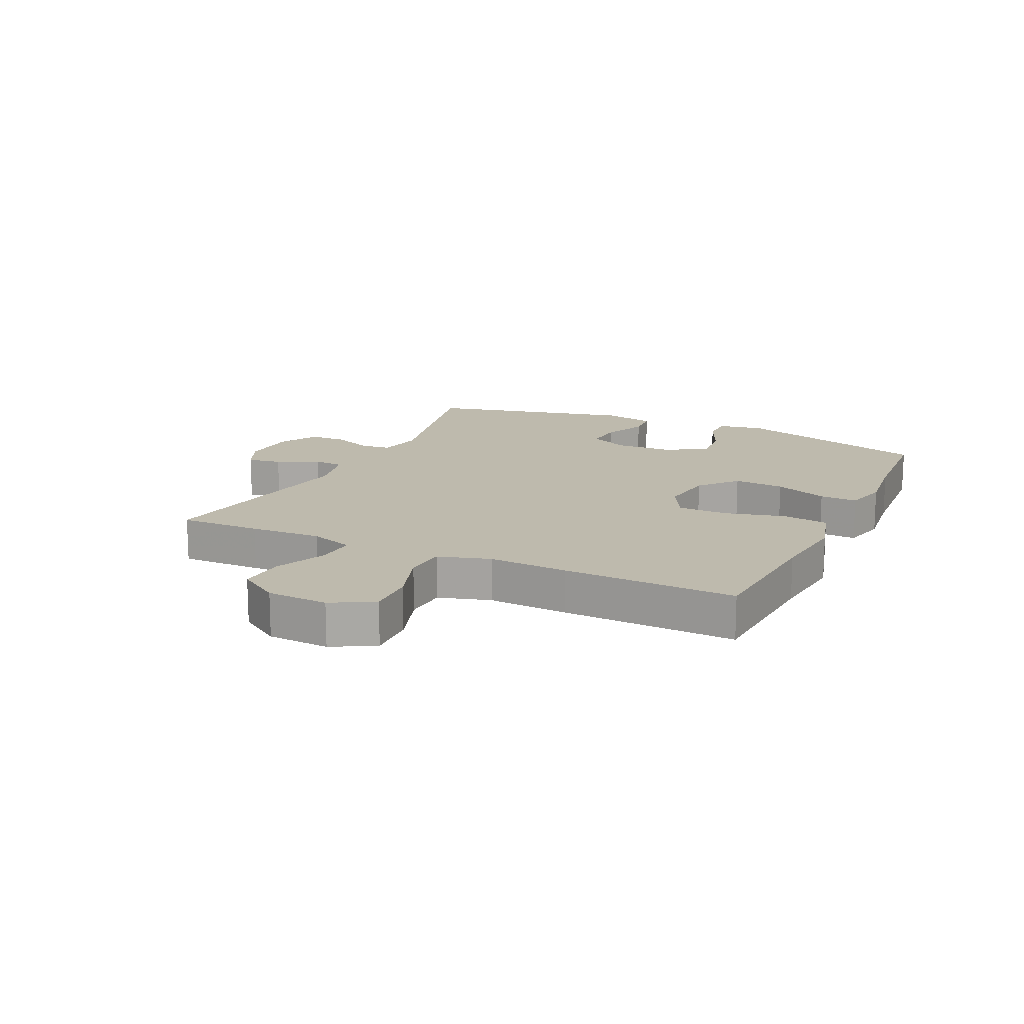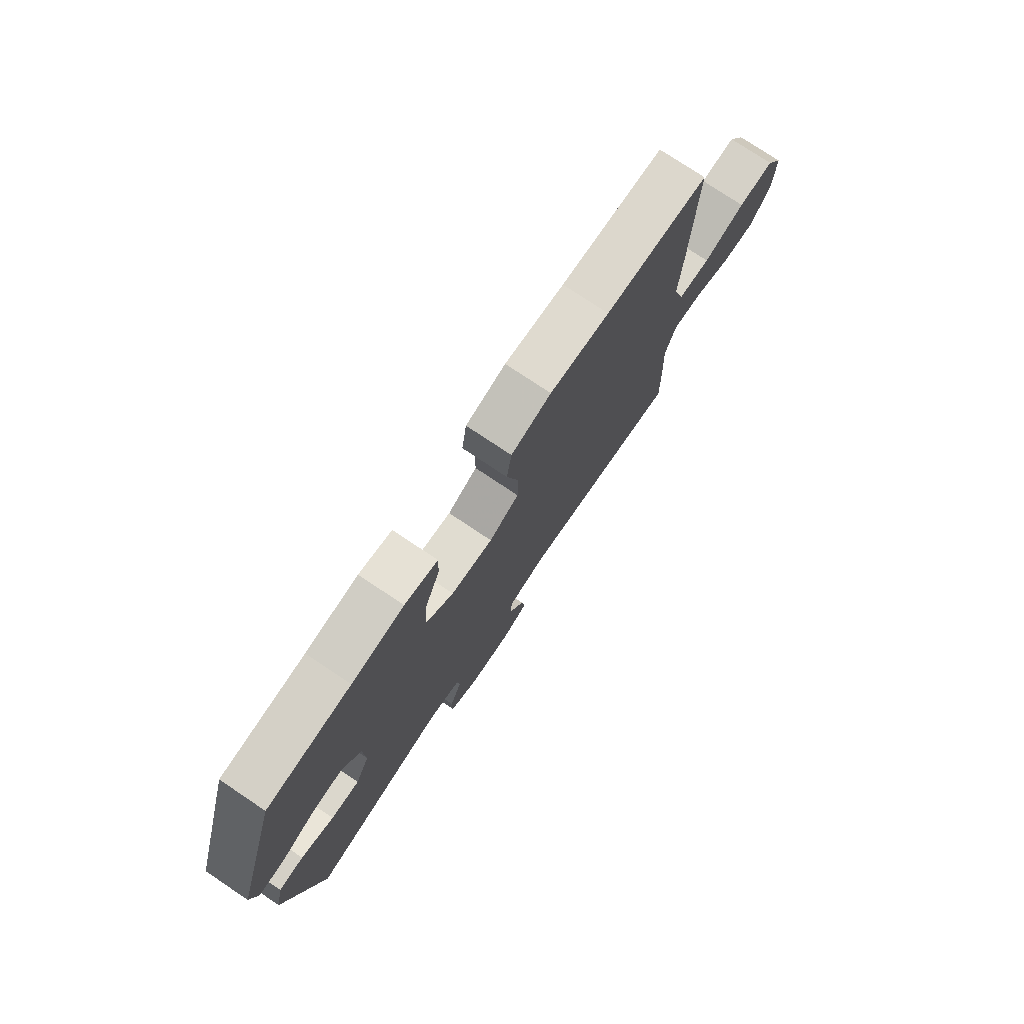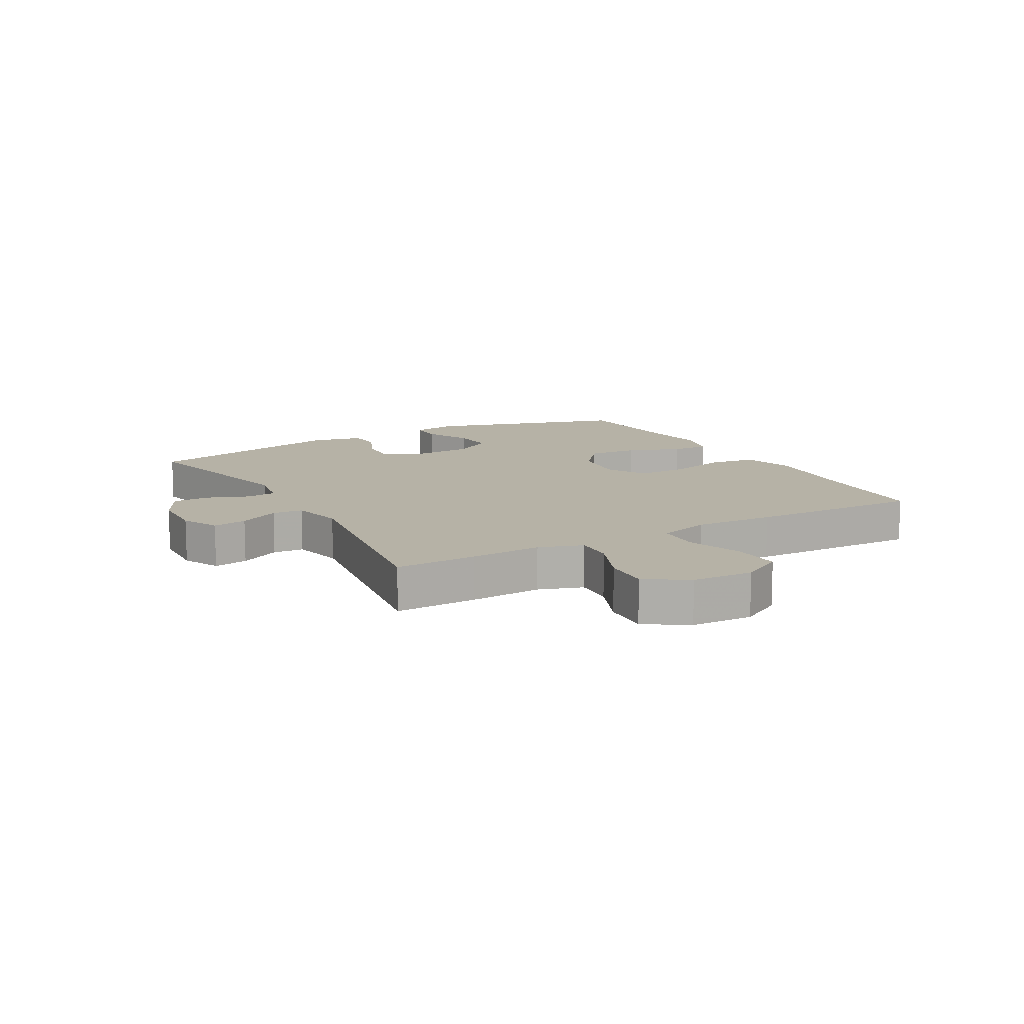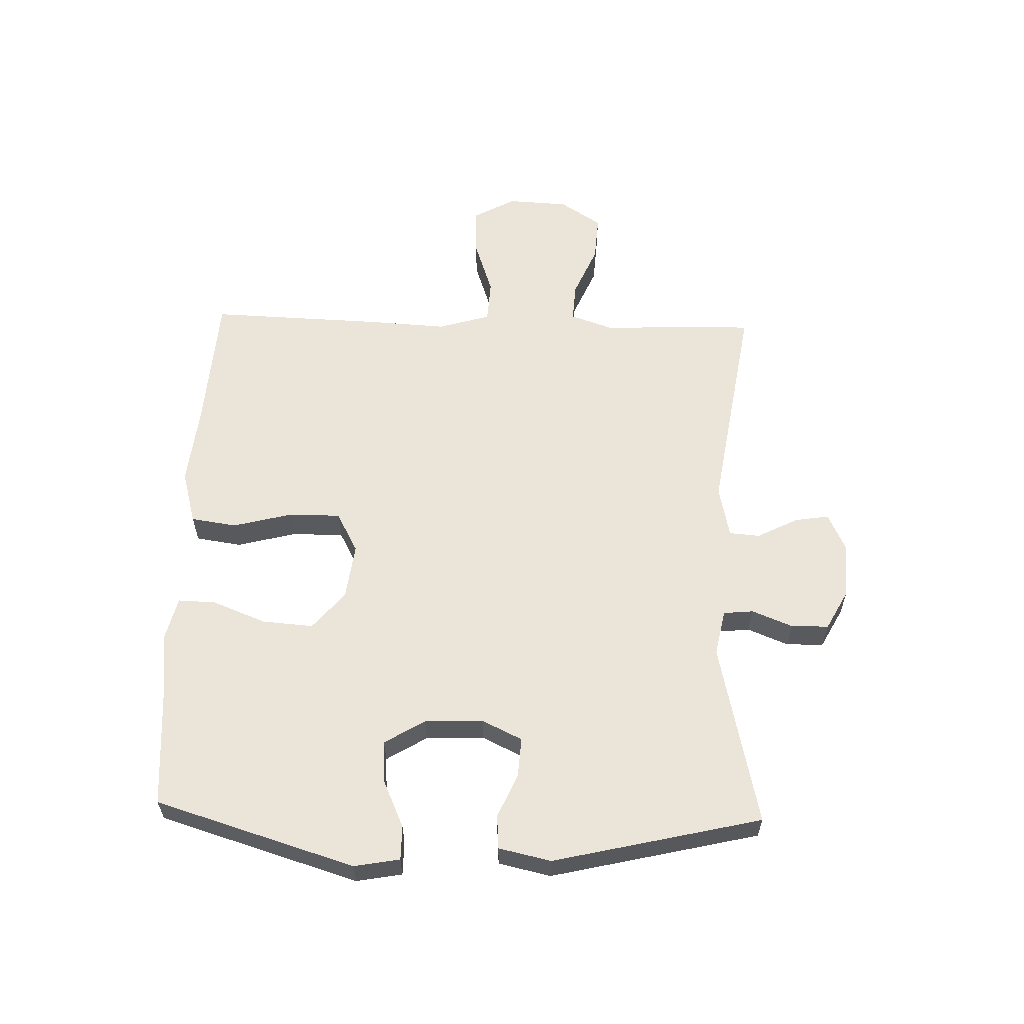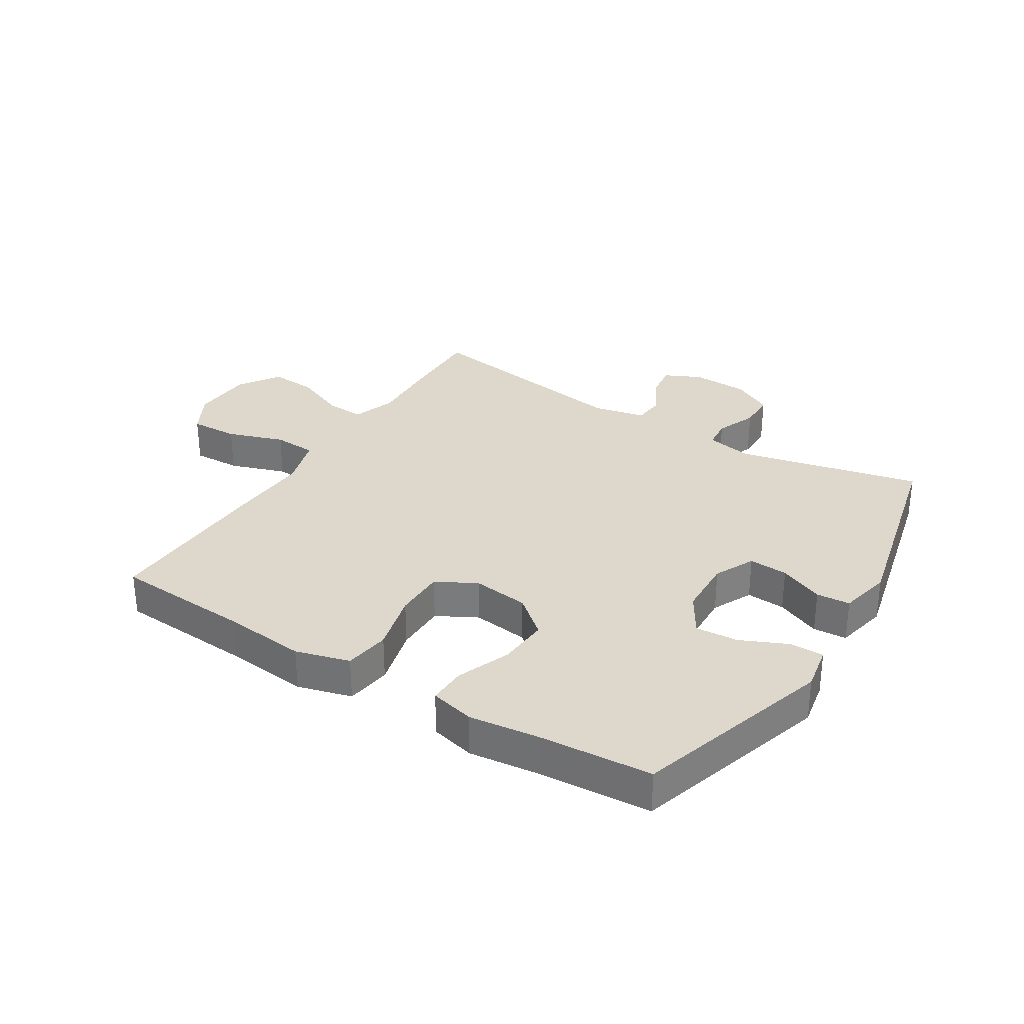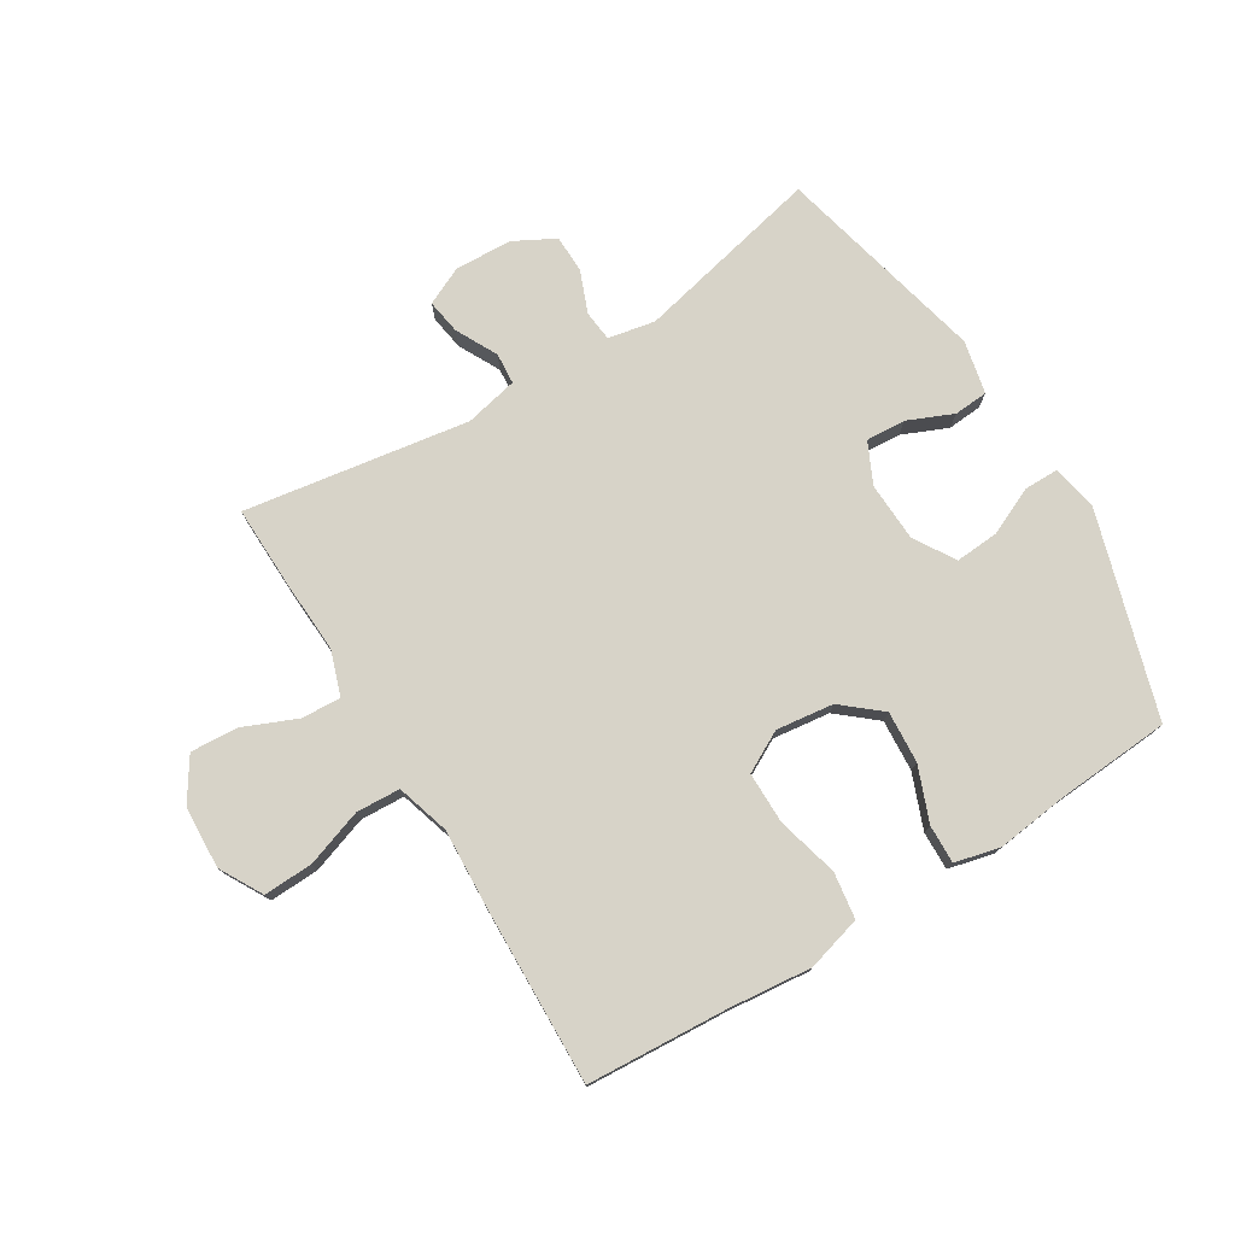
<metadata>
{"format":"obj","ext":"obj","renderer":"f3d","projection":"perspective","resolution":1024,"background":"white","views":[{"elev":15.4,"azim":-64.6,"up":"+Y"},{"elev":76.4,"azim":123.8,"up":"+Z"},{"elev":12.2,"azim":-119.6,"up":"+Y"},{"elev":59.3,"azim":91.8,"up":"+Y"},{"elev":31.2,"azim":31.9,"up":"+Y"},{"elev":76.5,"azim":-31.6,"up":"+Y"}]}
</metadata>
<code>
v -0.5 0.07 0.5
v -0.268 0.07 0.515
v -0.134 0.07 0.529
v -0.044 0.07 0.504
v -0.033 0.07 0.428
v -0.059 0.07 0.328
v -0.059 0.07 0.243
v 0.008 0.07 0.207
v 0.102 0.07 0.219
v 0.165 0.07 0.272
v 0.159 0.07 0.357
v 0.124 0.07 0.446
v 0.122 0.07 0.509
v 0.196 0.07 0.527
v 0.313 0.07 0.513
v 0.5 0.07 0.5
v 0.601 0.07 0.168
v 0.587 0.07 0.092
v 0.53 0.07 0.092
v 0.452 0.07 0.127
v 0.381 0.07 0.132
v 0.34 0.07 0.065
v 0.336 0.07 -0.032
v 0.368 0.07 -0.099
v 0.433 0.07 -0.095
v 0.507 0.07 -0.063
v 0.563 0.07 -0.067
v 0.582 0.07 -0.154
v 0.5 0.07 -0.5
v 0.194 0.07 -0.431
v 0.117 0.07 -0.446
v 0.112 0.07 -0.496
v 0.139 0.07 -0.564
v 0.138 0.07 -0.626
v 0.071 0.07 -0.662
v -0.023 0.07 -0.666
v -0.085 0.07 -0.637
v -0.076 0.07 -0.58
v -0.041 0.07 -0.512
v -0.045 0.07 -0.461
v -0.132 0.07 -0.442
v -0.5 0.07 -0.5
v -0.497 0.07 -0.364
v -0.491 0.07 -0.245
v -0.516 0.07 -0.172
v -0.581 0.07 -0.176
v -0.668 0.07 -0.213
v -0.746 0.07 -0.218
v -0.791 0.07 -0.149
v -0.796 0.07 -0.047
v -0.757 0.07 0.023
v -0.676 0.07 0.02
v -0.582 0.07 -0.012
v -0.51 0.07 -0.008
v -0.484 0.07 0.079
v -0.491 0.07 0.212
v -0.5 0 0.5
v -0.268 0 0.515
v -0.134 0 0.529
v -0.044 0 0.504
v -0.033 0 0.428
v -0.059 0 0.328
v -0.059 0 0.243
v 0.008 0 0.207
v 0.102 0 0.219
v 0.165 0 0.272
v 0.159 0 0.357
v 0.124 0 0.446
v 0.122 0 0.509
v 0.196 0 0.527
v 0.313 0 0.513
v 0.5 0 0.5
v 0.601 0 0.168
v 0.587 0 0.092
v 0.53 0 0.092
v 0.452 0 0.127
v 0.381 0 0.132
v 0.34 0 0.065
v 0.336 0 -0.032
v 0.368 0 -0.099
v 0.433 0 -0.095
v 0.507 0 -0.063
v 0.563 0 -0.067
v 0.582 0 -0.154
v 0.5 0 -0.5
v 0.194 0 -0.431
v 0.117 0 -0.446
v 0.112 0 -0.496
v 0.139 0 -0.564
v 0.138 0 -0.626
v 0.071 0 -0.662
v -0.023 0 -0.666
v -0.085 0 -0.637
v -0.076 0 -0.58
v -0.041 0 -0.512
v -0.045 0 -0.461
v -0.132 0 -0.442
v -0.5 0 -0.5
v -0.497 0 -0.364
v -0.491 0 -0.245
v -0.516 0 -0.172
v -0.581 0 -0.176
v -0.668 0 -0.213
v -0.746 0 -0.218
v -0.791 0 -0.149
v -0.796 0 -0.047
v -0.757 0 0.023
v -0.676 0 0.02
v -0.582 0 -0.012
v -0.51 0 -0.008
v -0.484 0 0.079
v -0.491 0 0.212
f 55 56 1 2
f 54 55 2 3
f 50 51 52 53
f 50 53 54
f 49 50 54
f 46 47 48 49
f 45 46 49 54
f 44 45 54 3
f 41 42 43 44
f 40 41 44 3
f 36 37 38 39
f 36 39 40
f 32 33 34 35
f 31 32 35 36
f 27 28 29 30
f 25 26 27 30
f 24 25 30 31
f 23 24 31
f 22 23 31 36
f 17 18 19 20
f 15 16 17 20
f 15 20 21
f 14 15 21 22
f 11 12 13 14
f 10 11 14 22
f 3 4 5 6
f 3 6 7
f 40 3 7
f 36 40 7 8
f 9 10 22 36
f 8 9 36
f 58 57 112 111
f 59 58 111 110
f 109 108 107 106
f 110 109 106
f 110 106 105
f 105 104 103 102
f 110 105 102 101
f 59 110 101 100
f 100 99 98 97
f 59 100 97 96
f 95 94 93 92
f 96 95 92
f 91 90 89 88
f 92 91 88 87
f 86 85 84 83
f 86 83 82 81
f 87 86 81 80
f 87 80 79
f 92 87 79 78
f 76 75 74 73
f 76 73 72 71
f 77 76 71
f 78 77 71 70
f 70 69 68 67
f 78 70 67 66
f 62 61 60 59
f 63 62 59
f 63 59 96
f 64 63 96 92
f 92 78 66 65
f 92 65 64
f 1 57 58 2
f 2 58 59 3
f 3 59 60 4
f 4 60 61 5
f 5 61 62 6
f 6 62 63 7
f 7 63 64 8
f 8 64 65 9
f 9 65 66 10
f 10 66 67 11
f 11 67 68 12
f 12 68 69 13
f 13 69 70 14
f 14 70 71 15
f 15 71 72 16
f 16 72 73 17
f 17 73 74 18
f 18 74 75 19
f 19 75 76 20
f 20 76 77 21
f 21 77 78 22
f 22 78 79 23
f 23 79 80 24
f 24 80 81 25
f 25 81 82 26
f 26 82 83 27
f 27 83 84 28
f 28 84 85 29
f 29 85 86 30
f 30 86 87 31
f 31 87 88 32
f 32 88 89 33
f 33 89 90 34
f 34 90 91 35
f 35 91 92 36
f 36 92 93 37
f 37 93 94 38
f 38 94 95 39
f 39 95 96 40
f 40 96 97 41
f 41 97 98 42
f 42 98 99 43
f 43 99 100 44
f 44 100 101 45
f 45 101 102 46
f 46 102 103 47
f 47 103 104 48
f 48 104 105 49
f 49 105 106 50
f 50 106 107 51
f 51 107 108 52
f 52 108 109 53
f 53 109 110 54
f 54 110 111 55
f 55 111 112 56
f 56 112 57 1

</code>
